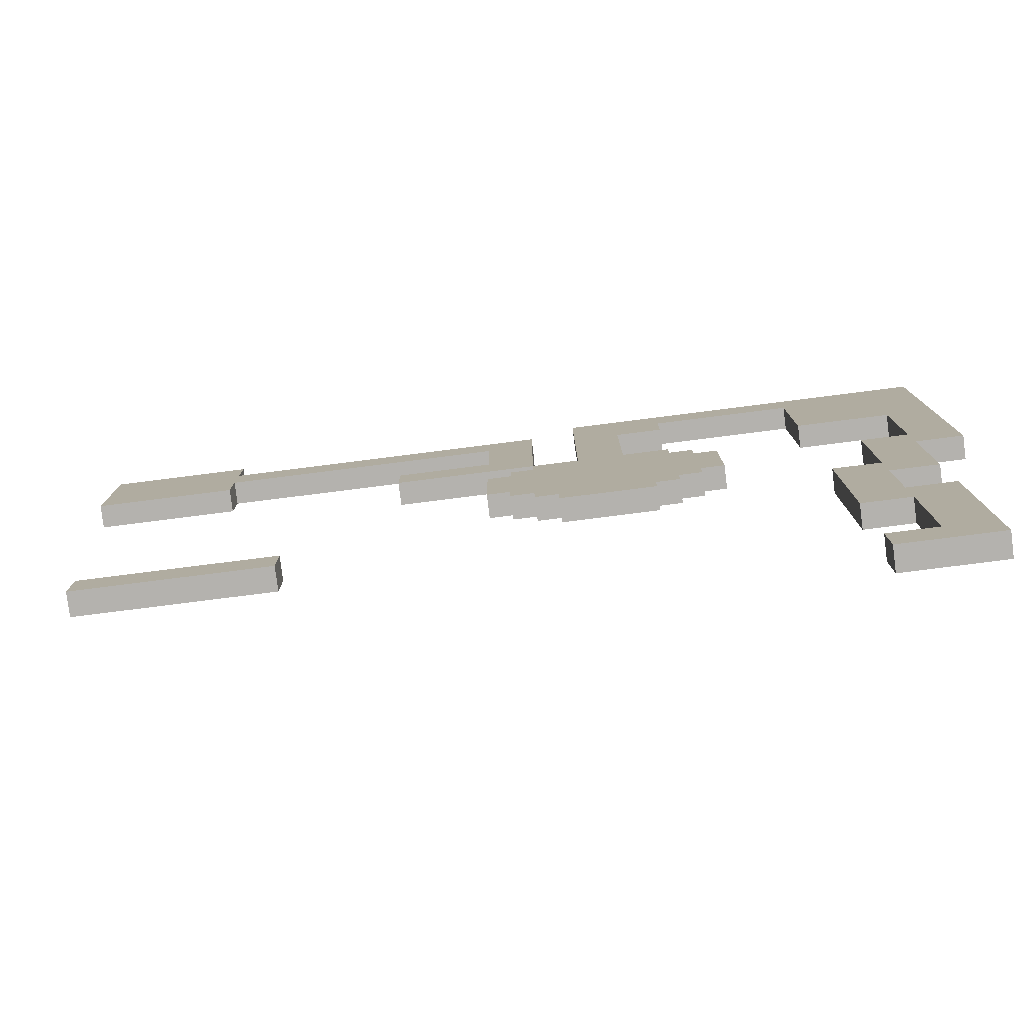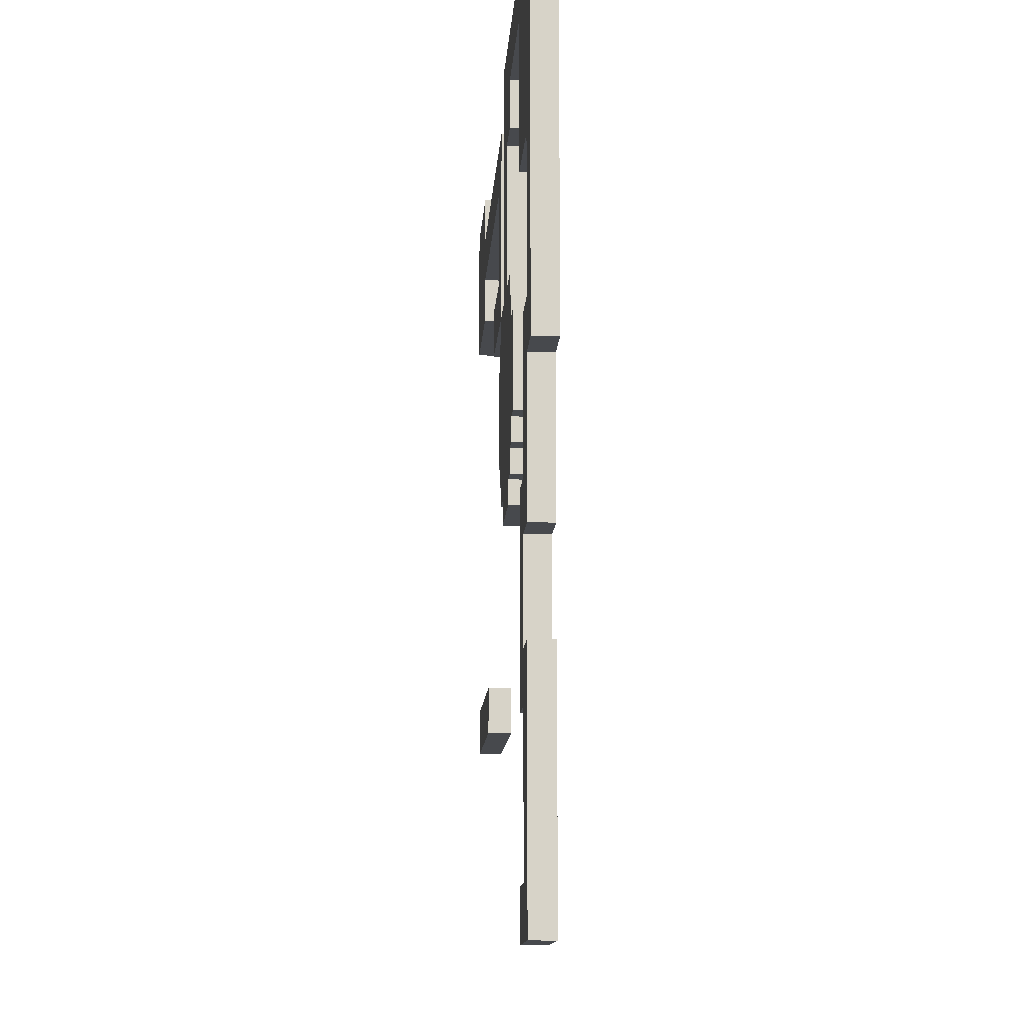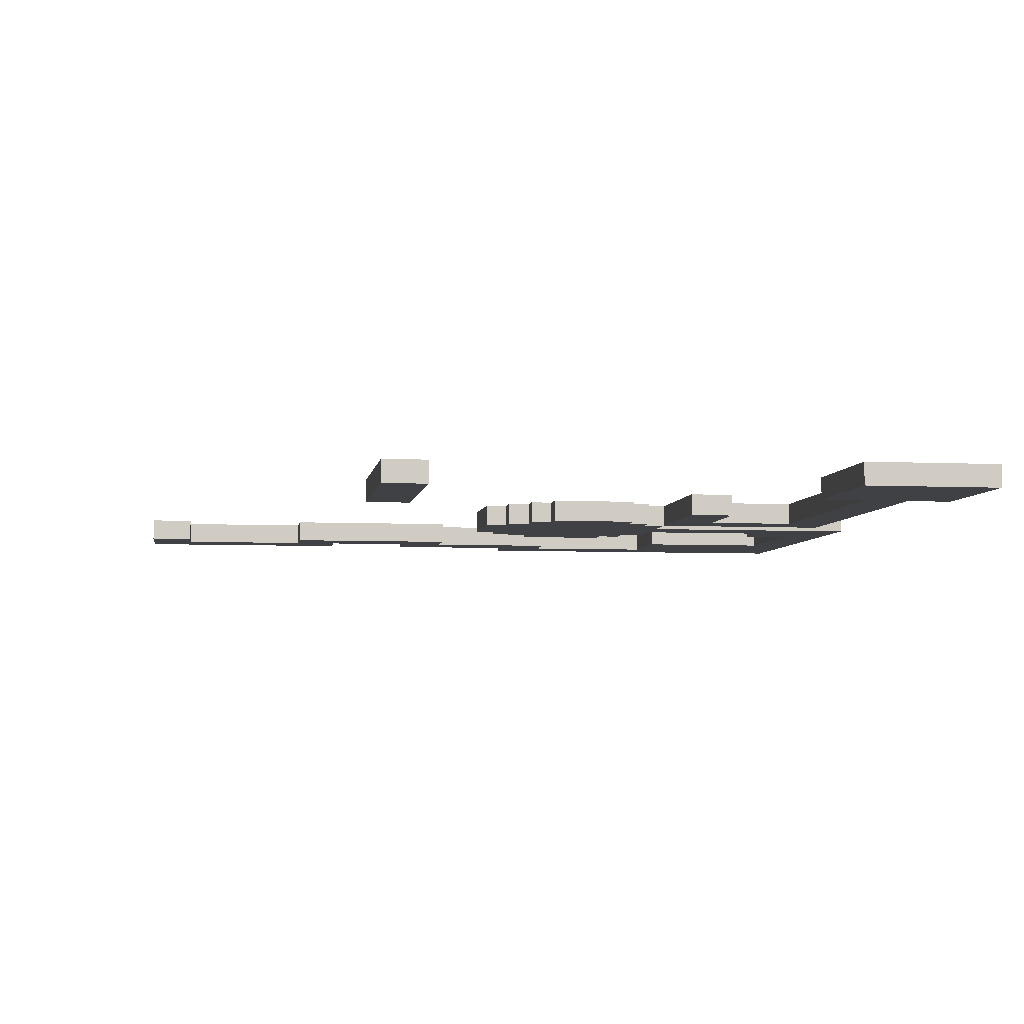
<metadata>
{"format":"obj","ext":"obj","renderer":"f3d","projection":"perspective","resolution":1024,"background":"white","views":[{"elev":-79.8,"azim":7.2,"up":"+Z"},{"elev":-12.1,"azim":86.6,"up":"+Z"},{"elev":-5.4,"azim":-98.5,"up":"+Y"}]}
</metadata>
<code>
v -20 0 17
v -20 0 15
v -20 0 13
v -20 0 11
v -20 1 17
v -20 1 15
v -20 1 13
v -20 1 11
v -18 0 -7
v -18 0 -9
v -18 1 -7
v -18 1 -9
v -6 0 9
v -6 0 7
v -6 1 9
v -6 1 7
v -2 0 13
v -2 0 11
v -2 0 9
v -2 0 5
v -2 0 1
v -2 1 13
v -2 1 11
v -2 1 9
v -2 1 5
v -2 1 1
v -1 0 6
v -1 0 5
v -1 0 1
v -1 0 -0
v -1 1 6
v -1 1 5
v -1 1 1
v -1 1 -0
v 0 0 7
v 0 0 6
v 0 0 -0
v 0 0 -1
v 0 1 7
v 0 1 6
v 0 1 -0
v 0 1 -1
v 1 0 -1
v 1 0 -2
v 1 1 -1
v 1 1 -2
v 2 0 17
v 2 0 15
v 2 0 13
v 2 0 11
v 2 0 9
v 2 0 7
v 2 1 17
v 2 1 15
v 2 1 13
v 2 1 11
v 2 1 9
v 2 1 7
v 12 0 15
v 12 0 13
v 12 0 11
v 12 0 9
v 12 0 -3
v 12 0 -5
v 12 0 -7
v 12 0 -9
v 12 0 -11
v 12 0 -17
v 12 0 -19
v 12 1 15
v 12 1 13
v 12 1 11
v 12 1 9
v 12 1 -3
v 12 1 -5
v 12 1 -7
v 12 1 -9
v 12 1 -11
v 12 1 -17
v 12 1 -19
v 14 0 3
v 14 0 1
v 14 0 -1
v 14 0 -3
v 14 0 -11
v 14 0 -13
v 14 0 -15
v 14 0 -17
v 14 1 3
v 14 1 1
v 14 1 -1
v 14 1 -3
v 14 1 -11
v 14 1 -13
v 14 1 -15
v 14 1 -17
v 16 0 9
v 16 0 7
v 16 0 5
v 16 0 3
v 16 1 9
v 16 1 7
v 16 1 5
v 16 1 3
v -14 0 17
v -14 0 15
v -14 0 13
v -14 0 11
v -14 1 17
v -14 1 15
v -14 1 13
v -14 1 11
v -10 0 -7
v -10 0 -9
v -10 1 -7
v -10 1 -9
v 0 0 15
v 0 0 13
v 0 0 11
v 0 0 9
v 0 0 7
v 0 1 15
v 0 1 13
v 0 1 11
v 0 1 9
v 0 1 7
v 4 0 13
v 4 0 11
v 4 0 9
v 4 0 7
v 4 1 13
v 4 1 11
v 4 1 9
v 4 1 7
v 5 0 -1
v 5 0 -2
v 5 1 -1
v 5 1 -2
v 6 0 15
v 6 0 13
v 6 0 7
v 6 0 6
v 6 0 -0
v 6 0 -1
v 6 1 15
v 6 1 13
v 6 1 7
v 6 1 6
v 6 1 -0
v 6 1 -1
v 7 0 6
v 7 0 5
v 7 0 1
v 7 0 -0
v 7 1 6
v 7 1 5
v 7 1 1
v 7 1 -0
v 8 0 5
v 8 0 1
v 8 1 5
v 8 1 1
v 14 0 -5
v 14 0 -7
v 14 0 -9
v 14 1 -5
v 14 1 -7
v 14 1 -9
v 16 0 1
v 16 0 -1
v 16 0 -3
v 16 0 -5
v 16 0 -9
v 16 0 -11
v 16 0 -13
v 16 0 -15
v 16 0 -17
v 16 0 -19
v 16 1 1
v 16 1 -1
v 16 1 -3
v 16 1 -5
v 16 1 -9
v 16 1 -11
v 16 1 -13
v 16 1 -15
v 16 1 -17
v 16 1 -19
v 18 0 17
v 18 0 15
v 18 0 13
v 18 0 11
v 18 0 9
v 18 0 7
v 18 0 5
v 18 0 3
v 18 0 1
v 18 1 17
v 18 1 15
v 18 1 13
v 18 1 11
v 18 1 9
v 18 1 7
v 18 1 5
v 18 1 3
v 18 1 1
v -20 0 17
v -20 1 17
v -18 0 17
v -18 1 17
v -16 0 17
v -16 1 17
v -14 0 17
v -14 1 17
v 2 0 17
v 2 1 17
v 4 0 17
v 4 1 17
v 6 0 17
v 6 1 17
v 8 0 17
v 8 1 17
v 10 0 17
v 10 1 17
v 12 0 17
v 12 1 17
v 14 0 17
v 14 1 17
v 16 0 17
v 16 1 17
v 18 0 17
v 18 1 17
v -14 0 15
v -14 1 15
v -12 0 15
v -12 1 15
v -10 0 15
v -10 1 15
v -8 0 15
v -8 1 15
v -6 0 15
v -6 1 15
v -4 0 15
v -4 1 15
v -2 0 15
v -2 1 15
v 0 0 15
v 0 1 15
v -6 0 9
v -6 1 9
v -4 0 9
v -4 1 9
v -2 0 9
v -2 1 9
v 0 0 7
v 0 1 7
v 2 0 7
v 2 1 7
v 4 0 7
v 4 1 7
v 6 0 7
v 6 1 7
v -1 0 6
v -1 1 6
v 0 0 6
v 0 1 6
v 6 0 6
v 6 1 6
v 7 0 6
v 7 1 6
v -2 0 5
v -2 1 5
v -1 0 5
v -1 1 5
v 7 0 5
v 7 1 5
v 8 0 5
v 8 1 5
v 14 0 3
v 14 1 3
v 16 0 3
v 16 1 3
v 12 0 -3
v 12 1 -3
v 14 0 -3
v 14 1 -3
v -18 0 -7
v -18 1 -7
v -10 0 -7
v -10 1 -7
v 14 0 -9
v 14 1 -9
v 16 0 -9
v 16 1 -9
v 12 0 -17
v 12 1 -17
v 14 0 -17
v 14 1 -17
v 6 0 15
v 6 1 15
v 8 0 15
v 8 1 15
v 10 0 15
v 10 1 15
v 12 0 15
v 12 1 15
v -14 0 13
v -14 1 13
v -12 0 13
v -12 1 13
v -10 0 13
v -10 1 13
v -8 0 13
v -8 1 13
v -6 0 13
v -6 1 13
v -4 0 13
v -4 1 13
v -2 0 13
v -2 1 13
v 4 0 13
v 4 1 13
v 6 0 13
v 6 1 13
v -20 0 11
v -20 1 11
v -18 0 11
v -18 1 11
v -16 0 11
v -16 1 11
v -14 0 11
v -14 1 11
v 12 0 9
v 12 1 9
v 14 0 9
v 14 1 9
v 16 0 9
v 16 1 9
v -6 0 7
v -6 1 7
v -4 0 7
v -4 1 7
v -2 0 7
v -2 1 7
v 0 0 7
v 0 1 7
v -2 0 1
v -2 1 1
v -1 0 1
v -1 1 1
v 7 0 1
v 7 1 1
v 8 0 1
v 8 1 1
v 16 0 1
v 16 1 1
v 18 0 1
v 18 1 1
v -1 0 -0
v -1 1 -0
v 0 0 -0
v 0 1 -0
v 6 0 -0
v 6 1 -0
v 7 0 -0
v 7 1 -0
v 0 0 -1
v 0 1 -1
v 1 0 -1
v 1 1 -1
v 5 0 -1
v 5 1 -1
v 6 0 -1
v 6 1 -1
v 1 0 -2
v 1 1 -2
v 5 0 -2
v 5 1 -2
v 14 0 -5
v 14 1 -5
v 16 0 -5
v 16 1 -5
v -18 0 -9
v -18 1 -9
v -10 0 -9
v -10 1 -9
v 12 0 -11
v 12 1 -11
v 14 0 -11
v 14 1 -11
v 12 0 -19
v 12 1 -19
v 14 0 -19
v 14 1 -19
v 16 0 -19
v 16 1 -19
v -20 0 17
v -18 0 17
v -16 0 17
v -14 0 17
v 2 0 17
v 4 0 17
v 6 0 17
v 8 0 17
v 10 0 17
v 12 0 17
v 14 0 17
v 16 0 17
v 18 0 17
v -20 0 15
v -18 0 15
v -16 0 15
v -14 0 15
v -12 0 15
v -10 0 15
v -8 0 15
v -6 0 15
v -4 0 15
v -2 0 15
v 0 0 15
v 2 0 15
v 4 0 15
v 6 0 15
v 8 0 15
v 10 0 15
v 12 0 15
v 14 0 15
v 16 0 15
v 18 0 15
v -20 0 13
v -18 0 13
v -16 0 13
v -14 0 13
v -12 0 13
v -10 0 13
v -8 0 13
v -6 0 13
v -4 0 13
v -2 0 13
v 0 0 13
v 2 0 13
v 4 0 13
v 6 0 13
v 12 0 13
v 14 0 13
v 16 0 13
v 18 0 13
v -20 0 11
v -18 0 11
v -16 0 11
v -14 0 11
v -2 0 11
v 0 0 11
v 2 0 11
v 4 0 11
v 12 0 11
v 14 0 11
v 16 0 11
v 18 0 11
v -6 0 9
v -4 0 9
v -2 0 9
v 0 0 9
v 2 0 9
v 4 0 9
v 12 0 9
v 14 0 9
v 16 0 9
v 18 0 9
v -6 0 7
v -4 0 7
v -2 0 7
v 0 0 7
v 2 0 7
v 4 0 7
v 6 0 7
v 16 0 7
v 18 0 7
v -1 0 6
v 0 0 6
v 6 0 6
v 7 0 6
v -2 0 5
v -1 0 5
v 7 0 5
v 8 0 5
v 16 0 5
v 18 0 5
v 14 0 3
v 16 0 3
v 18 0 3
v -2 0 1
v -1 0 1
v 7 0 1
v 8 0 1
v 14 0 1
v 16 0 1
v 18 0 1
v -1 0 -0
v 0 0 -0
v 6 0 -0
v 7 0 -0
v 0 0 -1
v 1 0 -1
v 5 0 -1
v 6 0 -1
v 14 0 -1
v 16 0 -1
v 1 0 -2
v 5 0 -2
v 12 0 -3
v 14 0 -3
v 16 0 -3
v 12 0 -5
v 14 0 -5
v 16 0 -5
v -18 0 -7
v -10 0 -7
v 12 0 -7
v 14 0 -7
v -18 0 -9
v -10 0 -9
v 12 0 -9
v 14 0 -9
v 16 0 -9
v 12 0 -11
v 14 0 -11
v 16 0 -11
v 14 0 -13
v 16 0 -13
v 14 0 -15
v 16 0 -15
v 12 0 -17
v 14 0 -17
v 16 0 -17
v 12 0 -19
v 14 0 -19
v 16 0 -19
v -20 1 17
v -18 1 17
v -16 1 17
v -14 1 17
v 2 1 17
v 4 1 17
v 6 1 17
v 8 1 17
v 10 1 17
v 12 1 17
v 14 1 17
v 16 1 17
v 18 1 17
v -20 1 15
v -18 1 15
v -16 1 15
v -14 1 15
v -12 1 15
v -10 1 15
v -8 1 15
v -6 1 15
v -4 1 15
v -2 1 15
v 0 1 15
v 2 1 15
v 4 1 15
v 6 1 15
v 8 1 15
v 10 1 15
v 12 1 15
v 14 1 15
v 16 1 15
v 18 1 15
v -20 1 13
v -18 1 13
v -16 1 13
v -14 1 13
v -12 1 13
v -10 1 13
v -8 1 13
v -6 1 13
v -4 1 13
v -2 1 13
v 0 1 13
v 2 1 13
v 4 1 13
v 6 1 13
v 12 1 13
v 14 1 13
v 16 1 13
v 18 1 13
v -20 1 11
v -18 1 11
v -16 1 11
v -14 1 11
v -2 1 11
v 0 1 11
v 2 1 11
v 4 1 11
v 12 1 11
v 14 1 11
v 16 1 11
v 18 1 11
v -6 1 9
v -4 1 9
v -2 1 9
v 0 1 9
v 2 1 9
v 4 1 9
v 12 1 9
v 14 1 9
v 16 1 9
v 18 1 9
v -6 1 7
v -4 1 7
v -2 1 7
v 0 1 7
v 2 1 7
v 4 1 7
v 6 1 7
v 16 1 7
v 18 1 7
v -1 1 6
v 0 1 6
v 6 1 6
v 7 1 6
v -2 1 5
v -1 1 5
v 7 1 5
v 8 1 5
v 16 1 5
v 18 1 5
v 14 1 3
v 16 1 3
v 18 1 3
v -2 1 1
v -1 1 1
v 7 1 1
v 8 1 1
v 14 1 1
v 16 1 1
v 18 1 1
v -1 1 -0
v 0 1 -0
v 6 1 -0
v 7 1 -0
v 0 1 -1
v 1 1 -1
v 5 1 -1
v 6 1 -1
v 14 1 -1
v 16 1 -1
v 1 1 -2
v 5 1 -2
v 12 1 -3
v 14 1 -3
v 16 1 -3
v 12 1 -5
v 14 1 -5
v 16 1 -5
v -18 1 -7
v -10 1 -7
v 12 1 -7
v 14 1 -7
v -18 1 -9
v -10 1 -9
v 12 1 -9
v 14 1 -9
v 16 1 -9
v 12 1 -11
v 14 1 -11
v 16 1 -11
v 14 1 -13
v 16 1 -13
v 14 1 -15
v 16 1 -15
v 12 1 -17
v 14 1 -17
v 16 1 -17
v 12 1 -19
v 14 1 -19
v 16 1 -19
f 5 2 1
f 6 3 2
f 6 2 5
f 7 4 3
f 7 3 6
f 8 4 7
f 11 10 9
f 12 10 11
f 15 14 13
f 16 14 15
f 22 18 17
f 23 19 18
f 23 18 22
f 24 19 23
f 25 21 20
f 26 21 25
f 31 28 27
f 32 28 31
f 33 30 29
f 34 30 33
f 39 36 35
f 40 36 39
f 41 38 37
f 42 38 41
f 45 44 43
f 46 44 45
f 53 48 47
f 54 49 48
f 54 48 53
f 55 50 49
f 55 49 54
f 56 51 50
f 56 50 55
f 57 52 51
f 57 51 56
f 58 52 57
f 70 60 59
f 71 61 60
f 71 60 70
f 72 62 61
f 72 61 71
f 73 62 72
f 74 64 63
f 75 65 64
f 75 64 74
f 76 66 65
f 76 65 75
f 77 67 66
f 77 66 76
f 78 67 77
f 79 69 68
f 80 69 79
f 89 82 81
f 90 83 82
f 90 82 89
f 91 84 83
f 91 83 90
f 92 84 91
f 93 86 85
f 94 87 86
f 94 86 93
f 95 88 87
f 95 87 94
f 96 88 95
f 101 98 97
f 102 99 98
f 102 98 101
f 103 100 99
f 103 99 102
f 104 100 103
f 105 106 109
f 109 106 110
f 107 108 111
f 111 108 112
f 113 114 115
f 115 114 116
f 117 118 122
f 118 119 123
f 122 118 123
f 119 120 124
f 123 119 124
f 120 121 125
f 124 120 125
f 125 121 126
f 127 128 131
f 128 129 132
f 131 128 132
f 129 130 133
f 132 129 133
f 133 130 134
f 135 136 137
f 137 136 138
f 139 140 145
f 145 140 146
f 141 142 147
f 147 142 148
f 143 144 149
f 149 144 150
f 151 152 155
f 155 152 156
f 153 154 157
f 157 154 158
f 159 160 161
f 161 160 162
f 163 164 166
f 164 165 167
f 166 164 167
f 167 165 168
f 169 170 179
f 170 171 180
f 179 170 180
f 171 172 181
f 180 171 181
f 181 172 182
f 173 174 183
f 174 175 184
f 183 174 184
f 175 176 185
f 184 175 185
f 176 177 186
f 185 176 186
f 177 178 187
f 186 177 187
f 187 178 188
f 189 190 198
f 190 191 199
f 198 190 199
f 191 192 200
f 199 191 200
f 192 193 201
f 200 192 201
f 193 194 202
f 201 193 202
f 194 195 203
f 202 194 203
f 195 196 204
f 203 195 204
f 196 197 205
f 204 196 205
f 205 197 206
f 209 208 207
f 210 208 209
f 211 210 209
f 212 210 211
f 213 212 211
f 214 212 213
f 217 216 215
f 218 216 217
f 219 218 217
f 220 218 219
f 221 220 219
f 222 220 221
f 223 222 221
f 224 222 223
f 225 224 223
f 226 224 225
f 227 226 225
f 228 226 227
f 229 228 227
f 230 228 229
f 231 230 229
f 232 230 231
f 235 234 233
f 236 234 235
f 237 236 235
f 238 236 237
f 239 238 237
f 240 238 239
f 241 240 239
f 242 240 241
f 243 242 241
f 244 242 243
f 245 244 243
f 246 244 245
f 247 246 245
f 248 246 247
f 251 250 249
f 252 250 251
f 253 252 251
f 254 252 253
f 257 256 255
f 258 256 257
f 261 260 259
f 262 260 261
f 265 264 263
f 266 264 265
f 269 268 267
f 270 268 269
f 273 272 271
f 274 272 273
f 277 276 275
f 278 276 277
f 281 280 279
f 282 280 281
f 285 284 283
f 286 284 285
f 289 288 287
f 290 288 289
f 293 292 291
f 294 292 293
f 297 296 295
f 298 296 297
f 299 300 301
f 301 300 302
f 301 302 303
f 303 302 304
f 303 304 305
f 305 304 306
f 307 308 309
f 309 308 310
f 309 310 311
f 311 310 312
f 311 312 313
f 313 312 314
f 313 314 315
f 315 314 316
f 315 316 317
f 317 316 318
f 317 318 319
f 319 318 320
f 321 322 323
f 323 322 324
f 325 326 327
f 327 326 328
f 327 328 329
f 329 328 330
f 329 330 331
f 331 330 332
f 333 334 335
f 335 334 336
f 335 336 337
f 337 336 338
f 339 340 341
f 341 340 342
f 341 342 343
f 343 342 344
f 343 344 345
f 345 344 346
f 347 348 349
f 349 348 350
f 351 352 353
f 353 352 354
f 355 356 357
f 357 356 358
f 359 360 361
f 361 360 362
f 363 364 365
f 365 364 366
f 367 368 369
f 369 368 370
f 371 372 373
f 373 372 374
f 375 376 377
f 377 376 378
f 379 380 381
f 381 380 382
f 383 384 385
f 385 384 386
f 387 388 389
f 389 388 390
f 391 392 393
f 393 392 394
f 393 394 395
f 395 394 396
f 410 398 397
f 411 399 398
f 411 398 410
f 412 400 399
f 412 399 411
f 413 400 412
f 421 402 401
f 422 403 402
f 422 402 421
f 423 404 403
f 423 403 422
f 424 405 404
f 424 404 423
f 425 406 405
f 425 405 424
f 426 407 406
f 426 406 425
f 427 408 407
f 427 407 426
f 428 409 408
f 428 408 427
f 429 409 428
f 430 411 410
f 431 412 411
f 431 411 430
f 432 413 412
f 432 412 431
f 433 414 413
f 433 413 432
f 434 415 414
f 434 414 433
f 435 416 415
f 435 415 434
f 436 417 416
f 436 416 435
f 437 418 417
f 437 417 436
f 438 419 418
f 438 418 437
f 439 420 419
f 439 419 438
f 440 420 439
f 441 422 421
f 442 423 422
f 442 422 441
f 443 423 442
f 444 427 426
f 445 428 427
f 445 427 444
f 446 429 428
f 446 428 445
f 447 429 446
f 448 431 430
f 449 432 431
f 449 431 448
f 450 433 432
f 450 432 449
f 451 433 450
f 452 440 439
f 453 440 452
f 454 442 441
f 455 442 454
f 456 445 444
f 457 446 445
f 457 445 456
f 458 447 446
f 458 446 457
f 459 447 458
f 462 453 452
f 463 453 462
f 464 455 454
f 465 455 464
f 466 457 456
f 467 458 457
f 467 457 466
f 468 459 458
f 468 458 467
f 469 459 468
f 470 461 460
f 471 462 461
f 471 461 470
f 472 463 462
f 472 462 471
f 473 463 472
f 474 465 464
f 475 465 474
f 477 469 468
f 478 469 477
f 480 476 475
f 480 475 474
f 480 474 473
f 481 476 480
f 484 480 479
f 484 482 481
f 484 481 480
f 485 482 484
f 487 478 477
f 488 478 487
f 490 488 487
f 491 488 490
f 492 486 485
f 492 484 483
f 492 485 484
f 493 486 492
f 494 486 493
f 495 486 494
f 496 490 489
f 497 491 490
f 497 490 496
f 498 491 497
f 499 494 493
f 500 494 499
f 501 494 500
f 502 494 501
f 503 501 500
f 504 501 503
f 505 501 504
f 506 501 505
f 507 497 496
f 508 497 507
f 509 505 504
f 510 505 509
f 512 508 507
f 513 508 512
f 514 512 511
f 515 513 512
f 515 512 514
f 516 513 515
f 519 515 514
f 520 515 519
f 521 518 517
f 522 518 521
f 523 520 519
f 524 520 523
f 526 524 523
f 527 525 524
f 527 524 526
f 528 525 527
f 529 528 527
f 530 528 529
f 531 530 529
f 532 530 531
f 534 532 531
f 535 532 534
f 536 534 533
f 537 535 534
f 537 534 536
f 538 535 537
f 539 540 552
f 540 541 553
f 552 540 553
f 541 542 554
f 553 541 554
f 554 542 555
f 543 544 563
f 544 545 564
f 563 544 564
f 545 546 565
f 564 545 565
f 546 547 566
f 565 546 566
f 547 548 567
f 566 547 567
f 548 549 568
f 567 548 568
f 549 550 569
f 568 549 569
f 550 551 570
f 569 550 570
f 570 551 571
f 552 553 572
f 553 554 573
f 572 553 573
f 554 555 574
f 573 554 574
f 555 556 575
f 574 555 575
f 556 557 576
f 575 556 576
f 557 558 577
f 576 557 577
f 558 559 578
f 577 558 578
f 559 560 579
f 578 559 579
f 560 561 580
f 579 560 580
f 561 562 581
f 580 561 581
f 581 562 582
f 563 564 583
f 564 565 584
f 583 564 584
f 584 565 585
f 568 569 586
f 569 570 587
f 586 569 587
f 570 571 588
f 587 570 588
f 588 571 589
f 572 573 590
f 573 574 591
f 590 573 591
f 574 575 592
f 591 574 592
f 592 575 593
f 581 582 594
f 594 582 595
f 583 584 596
f 596 584 597
f 586 587 598
f 587 588 599
f 598 587 599
f 588 589 600
f 599 588 600
f 600 589 601
f 594 595 604
f 604 595 605
f 596 597 606
f 606 597 607
f 598 599 608
f 599 600 609
f 608 599 609
f 600 601 610
f 609 600 610
f 610 601 611
f 602 603 612
f 603 604 613
f 612 603 613
f 604 605 614
f 613 604 614
f 614 605 615
f 606 607 616
f 616 607 617
f 610 611 619
f 619 611 620
f 617 618 622
f 616 617 622
f 615 616 622
f 622 618 623
f 621 622 626
f 623 624 626
f 622 623 626
f 626 624 627
f 619 620 629
f 629 620 630
f 629 630 632
f 632 630 633
f 627 628 634
f 625 626 634
f 626 627 634
f 634 628 635
f 635 628 636
f 636 628 637
f 631 632 638
f 632 633 639
f 638 632 639
f 639 633 640
f 635 636 641
f 641 636 642
f 642 636 643
f 643 636 644
f 642 643 645
f 645 643 646
f 646 643 647
f 647 643 648
f 638 639 649
f 649 639 650
f 646 647 651
f 651 647 652
f 649 650 654
f 654 650 655
f 653 654 656
f 654 655 657
f 656 654 657
f 657 655 658
f 656 657 661
f 661 657 662
f 659 660 663
f 663 660 664
f 661 662 665
f 665 662 666
f 665 666 668
f 666 667 669
f 668 666 669
f 669 667 670
f 669 670 671
f 671 670 672
f 671 672 673
f 673 672 674
f 673 674 676
f 676 674 677
f 675 676 678
f 676 677 679
f 678 676 679
f 679 677 680

</code>
